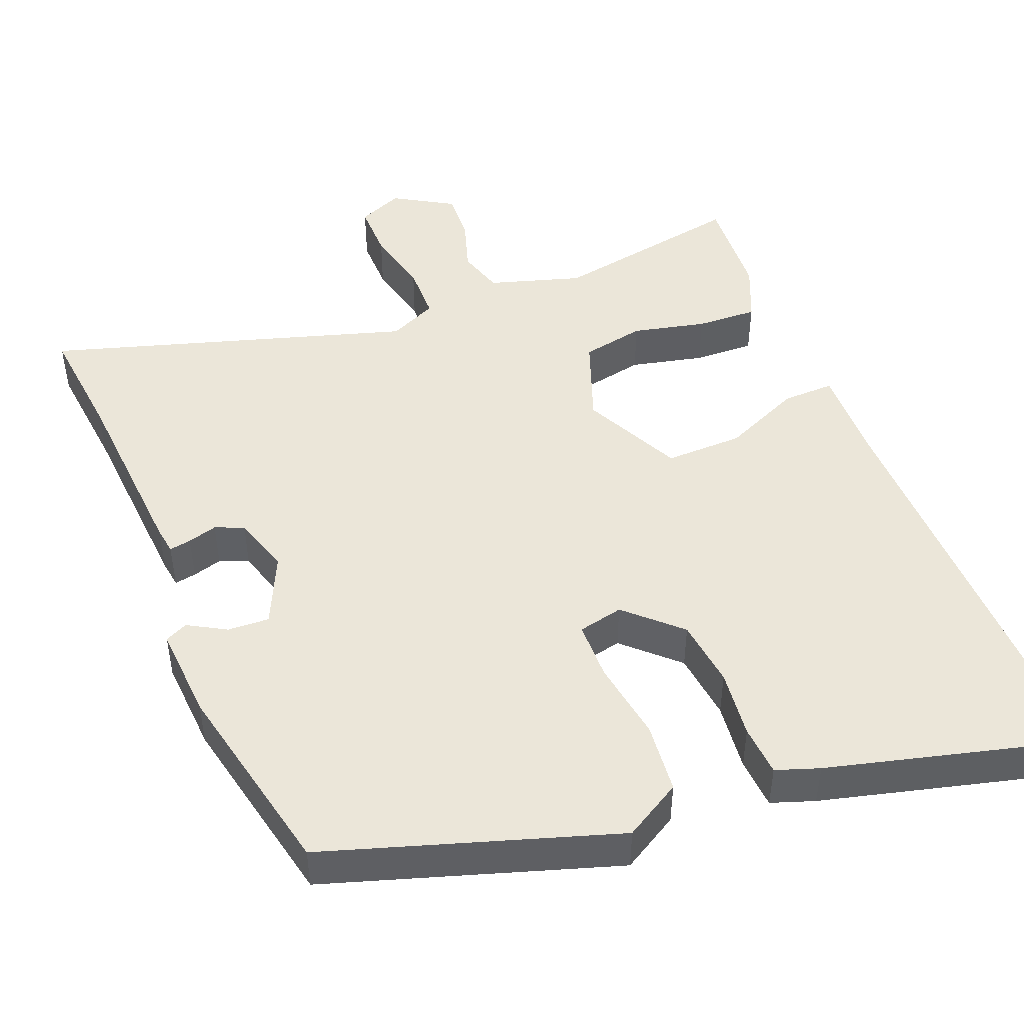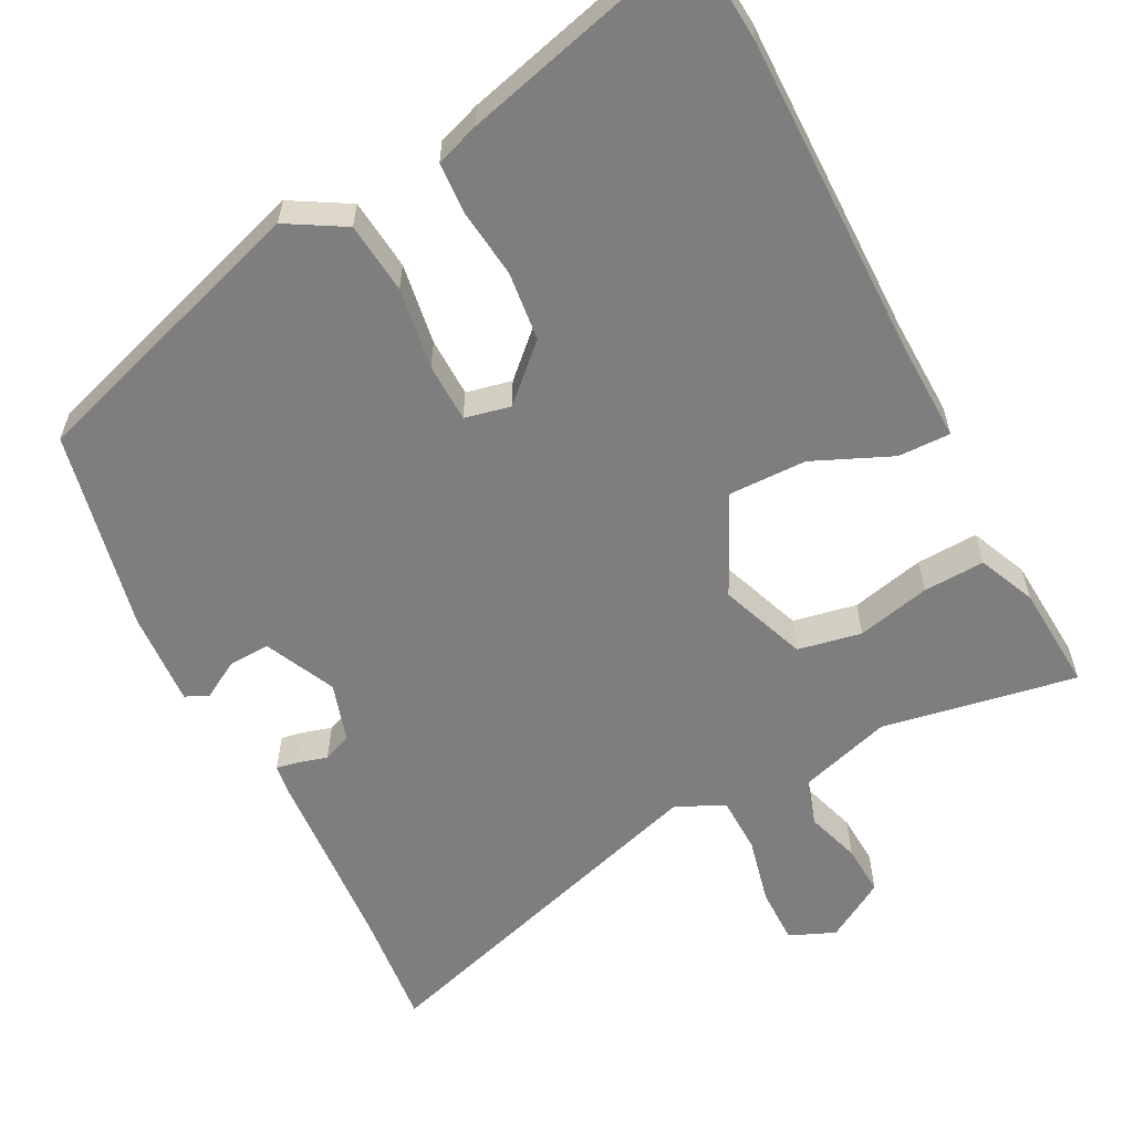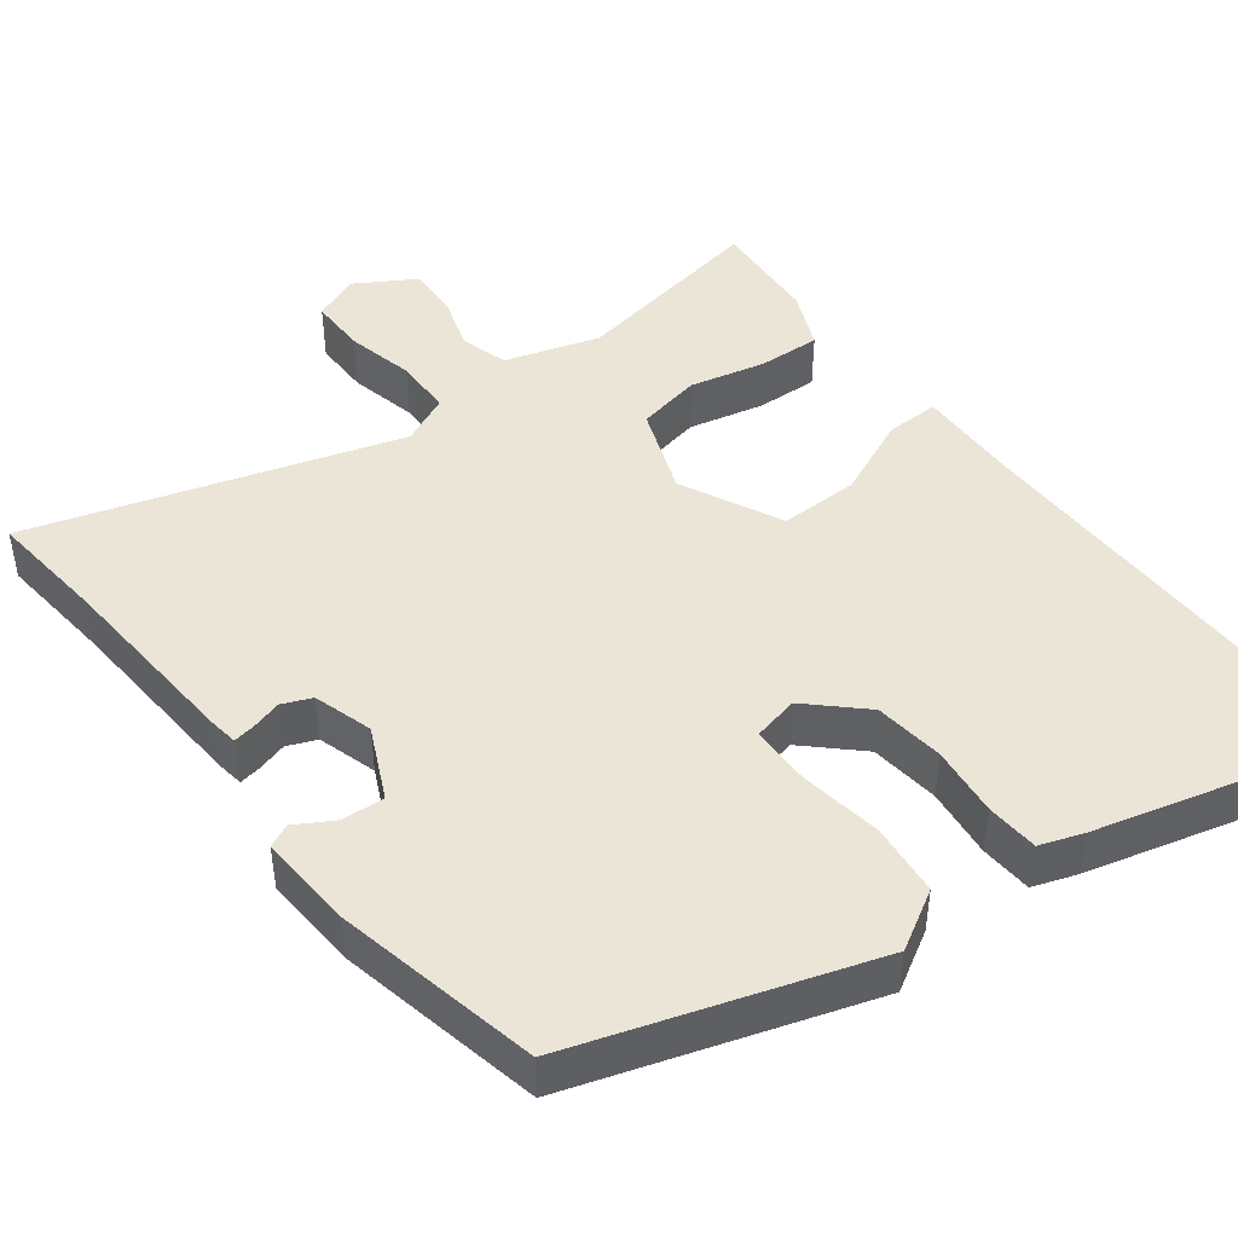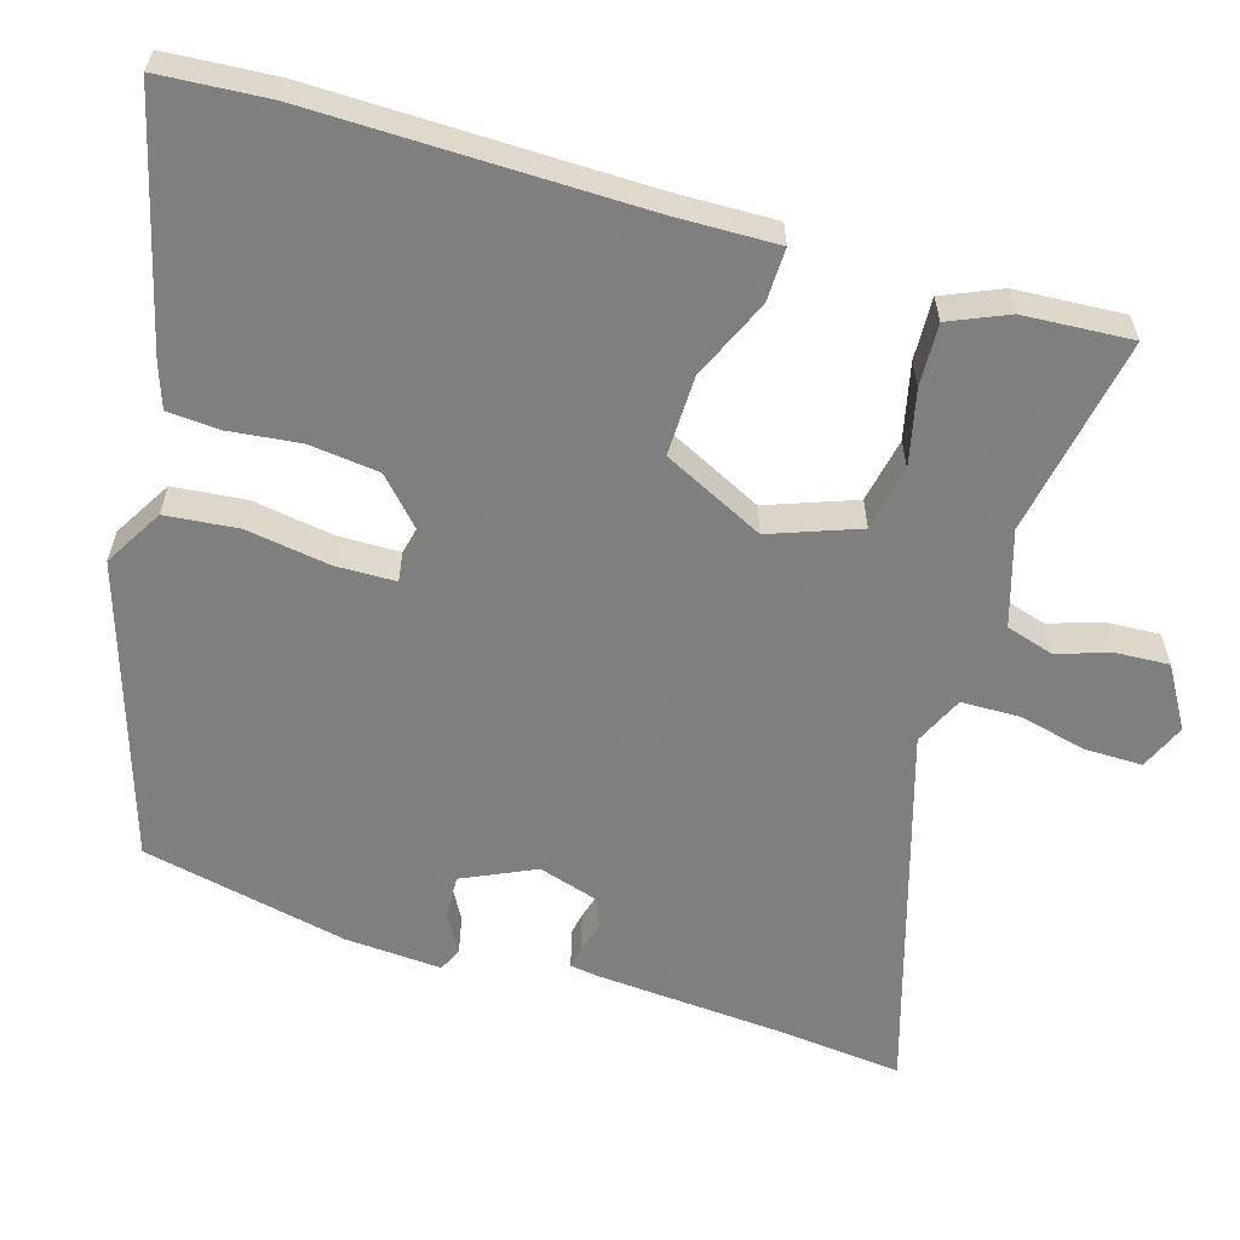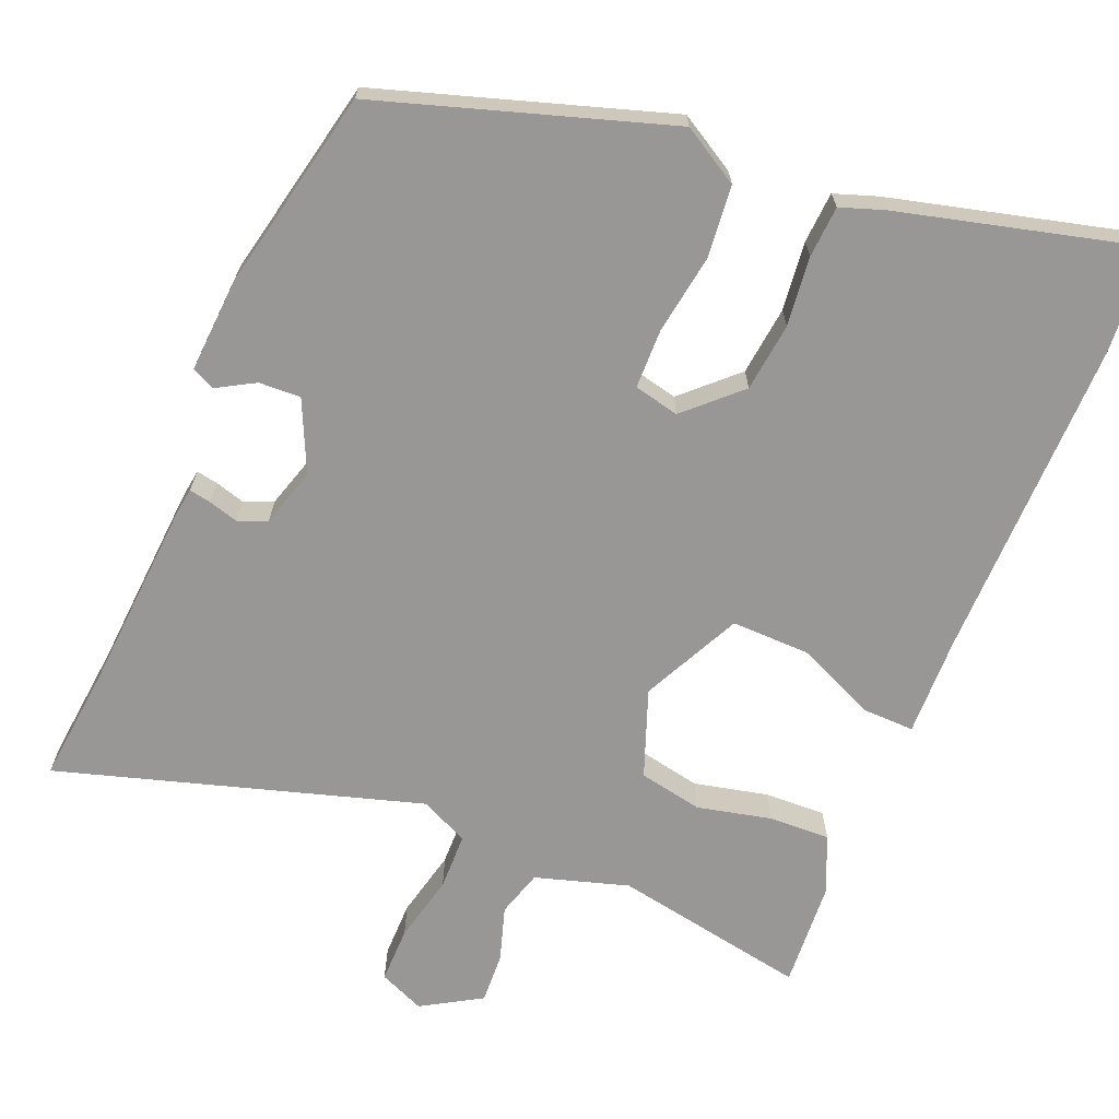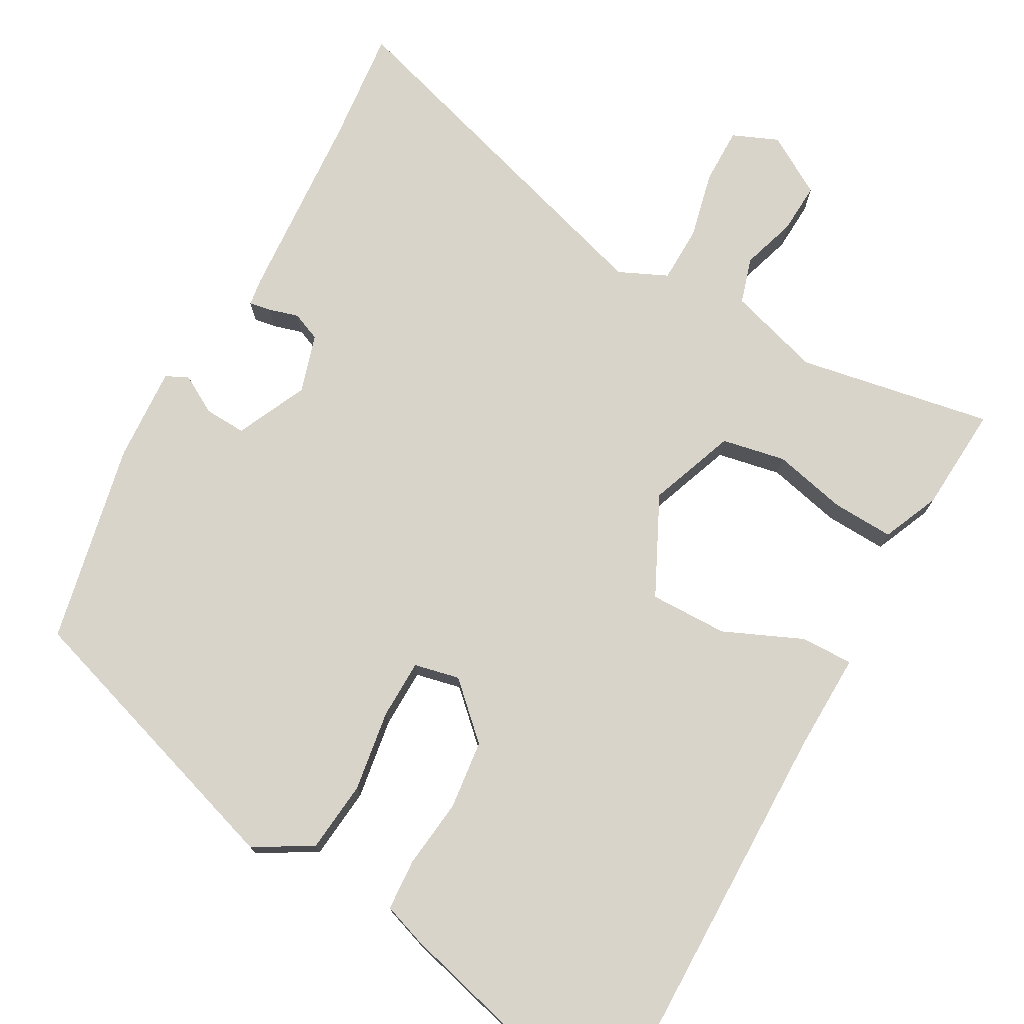
<metadata>
{"format":"obj","ext":"obj","renderer":"f3d","projection":"perspective","resolution":1024,"background":"white","views":[{"elev":47.1,"azim":-22.2,"up":"+Y"},{"elev":-59.5,"azim":27.1,"up":"+Y"},{"elev":45.6,"azim":-37.5,"up":"+Y"},{"elev":-59.9,"azim":72.8,"up":"+Y"},{"elev":-68.3,"azim":-22.9,"up":"+Y"},{"elev":75.1,"azim":28.8,"up":"+Y"}]}
</metadata>
<code>
v 0.494 0.07 0.574
v 0.505 0.07 0.434
v 0.503 0.07 0.008
v 0.507 0.07 -0.123
v 0.438 0.07 -0.122
v 0.334 0.07 -0.077
v 0.231 0.07 -0.076
v 0.168 0.07 -0.207
v 0.211 0.07 -0.321
v 0.295 0.07 -0.337
v 0.392 0.07 -0.314
v 0.473 0.07 -0.31
v 0.506 0.07 -0.385
v 0.516 0.07 -0.525
v 0.259 0.07 -0.48
v 0.137 0.07 -0.518
v 0.119 0.07 -0.579
v 0.142 0.07 -0.65
v 0.146 0.07 -0.717
v 0.068 0.07 -0.764
v 0.008 0.07 -0.739
v 0.008 0.07 -0.665
v 0.028 0.07 -0.576
v 0.026 0.07 -0.501
v -0.038 0.07 -0.472
v -0.512 0.07 -0.619
v -0.497 0.07 -0.465
v -0.481 0.07 -0.214
v -0.476 0.07 -0.177
v -0.447 0.07 -0.182
v -0.408 0.07 -0.193
v -0.37 0.07 -0.177
v -0.347 0.07 -0.1
v -0.391 0.07 -0.007
v -0.446 0.07 -0.01
v -0.496 0.07 -0.039
v -0.526 0.07 -0.025
v -0.519 0.07 0.1
v -0.464 0.07 0.366
v -0.084 0.07 0.49
v -0.008 0.07 0.446
v 0.002 0.07 0.352
v -0.014 0.07 0.245
v -0.012 0.07 0.167
v 0.048 0.07 0.154
v 0.117 0.07 0.22
v 0.127 0.07 0.311
v 0.116 0.07 0.402
v 0.12 0.07 0.47
v 0.177 0.07 0.49
v 0.494 0 0.574
v 0.505 0 0.434
v 0.503 0 0.008
v 0.507 0 -0.123
v 0.438 0 -0.122
v 0.334 0 -0.077
v 0.231 0 -0.076
v 0.168 0 -0.207
v 0.211 0 -0.321
v 0.295 0 -0.337
v 0.392 0 -0.314
v 0.473 0 -0.31
v 0.506 0 -0.385
v 0.516 0 -0.525
v 0.259 0 -0.48
v 0.137 0 -0.518
v 0.119 0 -0.579
v 0.142 0 -0.65
v 0.146 0 -0.717
v 0.068 0 -0.764
v 0.008 0 -0.739
v 0.008 0 -0.665
v 0.028 0 -0.576
v 0.026 0 -0.501
v -0.038 0 -0.472
v -0.512 0 -0.619
v -0.497 0 -0.465
v -0.481 0 -0.214
v -0.476 0 -0.177
v -0.447 0 -0.182
v -0.408 0 -0.193
v -0.37 0 -0.177
v -0.347 0 -0.1
v -0.391 0 -0.007
v -0.446 0 -0.01
v -0.496 0 -0.039
v -0.526 0 -0.025
v -0.519 0 0.1
v -0.464 0 0.366
v -0.084 0 0.49
v -0.008 0 0.446
v 0.002 0 0.352
v -0.014 0 0.245
v -0.012 0 0.167
v 0.048 0 0.154
v 0.117 0 0.22
v 0.127 0 0.311
v 0.116 0 0.402
v 0.12 0 0.47
v 0.177 0 0.49
f 1 2 3
f 50 1 3
f 49 50 3
f 48 49 3
f 47 48 3
f 4 5 6
f 3 4 6
f 47 3 6
f 46 47 6
f 45 46 6 7
f 44 45 7 8
f 41 42 43
f 40 41 43
f 39 40 43
f 38 39 43
f 37 38 43
f 36 37 43
f 35 36 43
f 34 35 43 44
f 44 8 9
f 34 44 9
f 33 34 9
f 29 30 31
f 28 29 31
f 27 28 31
f 27 31 32
f 26 27 32
f 25 26 32
f 32 33 9
f 25 32 9
f 24 25 9
f 21 22 23
f 20 21 23
f 19 20 23
f 18 19 23
f 17 18 23
f 16 17 23 24
f 13 14 15
f 12 13 15
f 11 12 15
f 10 11 15
f 15 16 24
f 10 15 24
f 9 10 24
f 53 52 51
f 53 51 100
f 53 100 99
f 53 99 98
f 53 98 97
f 56 55 54
f 56 54 53
f 56 53 97
f 56 97 96
f 57 56 96 95
f 58 57 95 94
f 93 92 91
f 93 91 90
f 93 90 89
f 93 89 88
f 93 88 87
f 93 87 86
f 93 86 85
f 94 93 85 84
f 59 58 94
f 59 94 84
f 59 84 83
f 81 80 79
f 81 79 78
f 81 78 77
f 82 81 77
f 82 77 76
f 82 76 75
f 59 83 82
f 59 82 75
f 59 75 74
f 73 72 71
f 73 71 70
f 73 70 69
f 73 69 68
f 73 68 67
f 74 73 67 66
f 65 64 63
f 65 63 62
f 65 62 61
f 65 61 60
f 74 66 65
f 74 65 60
f 74 60 59
f 1 51 52 2
f 2 52 53 3
f 3 53 54 4
f 4 54 55 5
f 5 55 56 6
f 6 56 57 7
f 7 57 58 8
f 8 58 59 9
f 9 59 60 10
f 10 60 61 11
f 11 61 62 12
f 12 62 63 13
f 13 63 64 14
f 14 64 65 15
f 15 65 66 16
f 16 66 67 17
f 17 67 68 18
f 18 68 69 19
f 19 69 70 20
f 20 70 71 21
f 21 71 72 22
f 22 72 73 23
f 23 73 74 24
f 24 74 75 25
f 25 75 76 26
f 26 76 77 27
f 27 77 78 28
f 28 78 79 29
f 29 79 80 30
f 30 80 81 31
f 31 81 82 32
f 32 82 83 33
f 33 83 84 34
f 34 84 85 35
f 35 85 86 36
f 36 86 87 37
f 37 87 88 38
f 38 88 89 39
f 39 89 90 40
f 40 90 91 41
f 41 91 92 42
f 42 92 93 43
f 43 93 94 44
f 44 94 95 45
f 45 95 96 46
f 46 96 97 47
f 47 97 98 48
f 48 98 99 49
f 49 99 100 50
f 50 100 51 1

</code>
